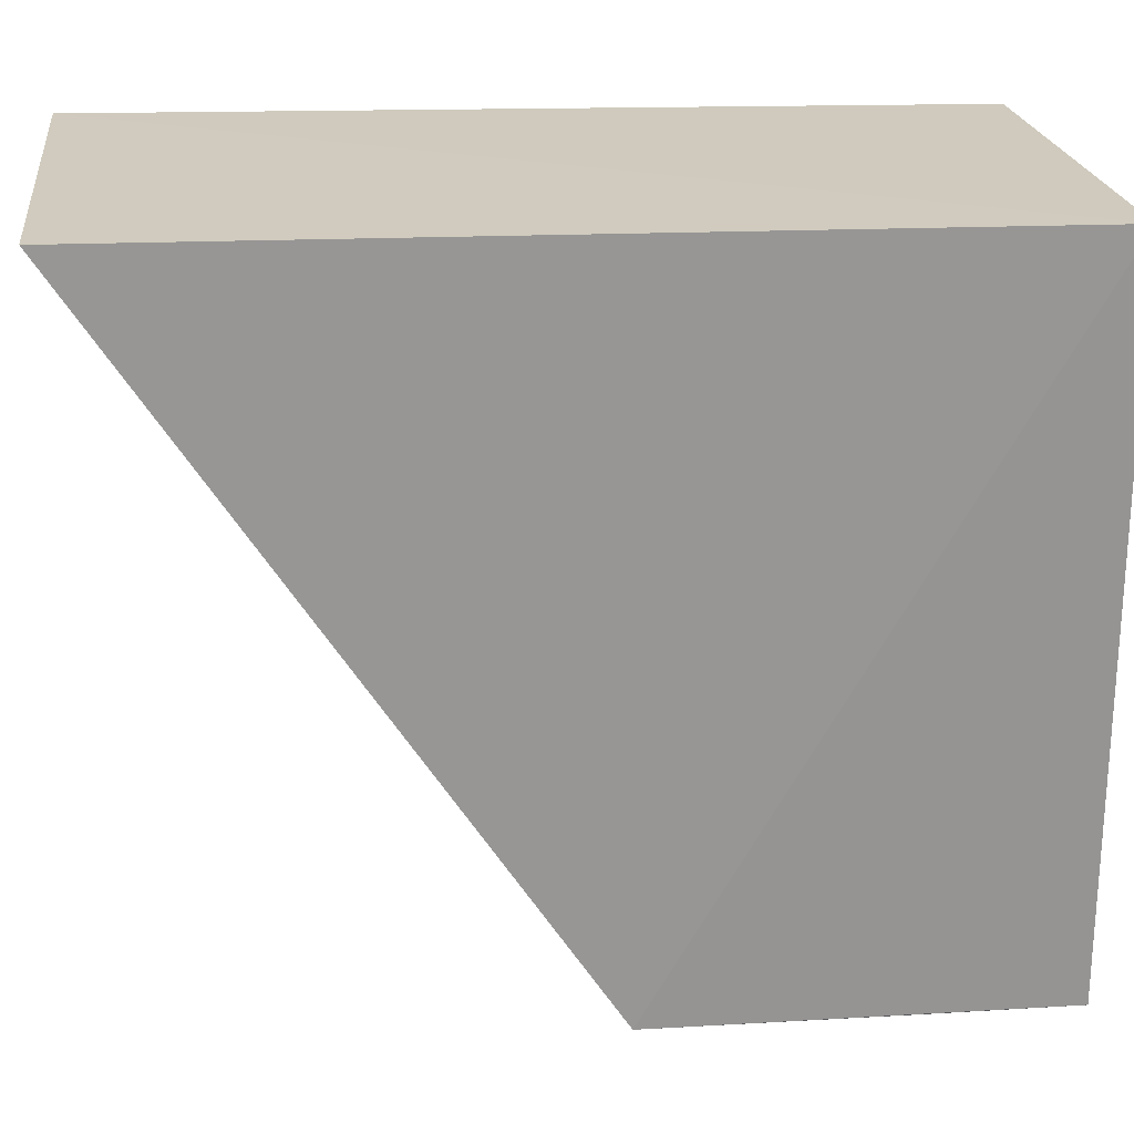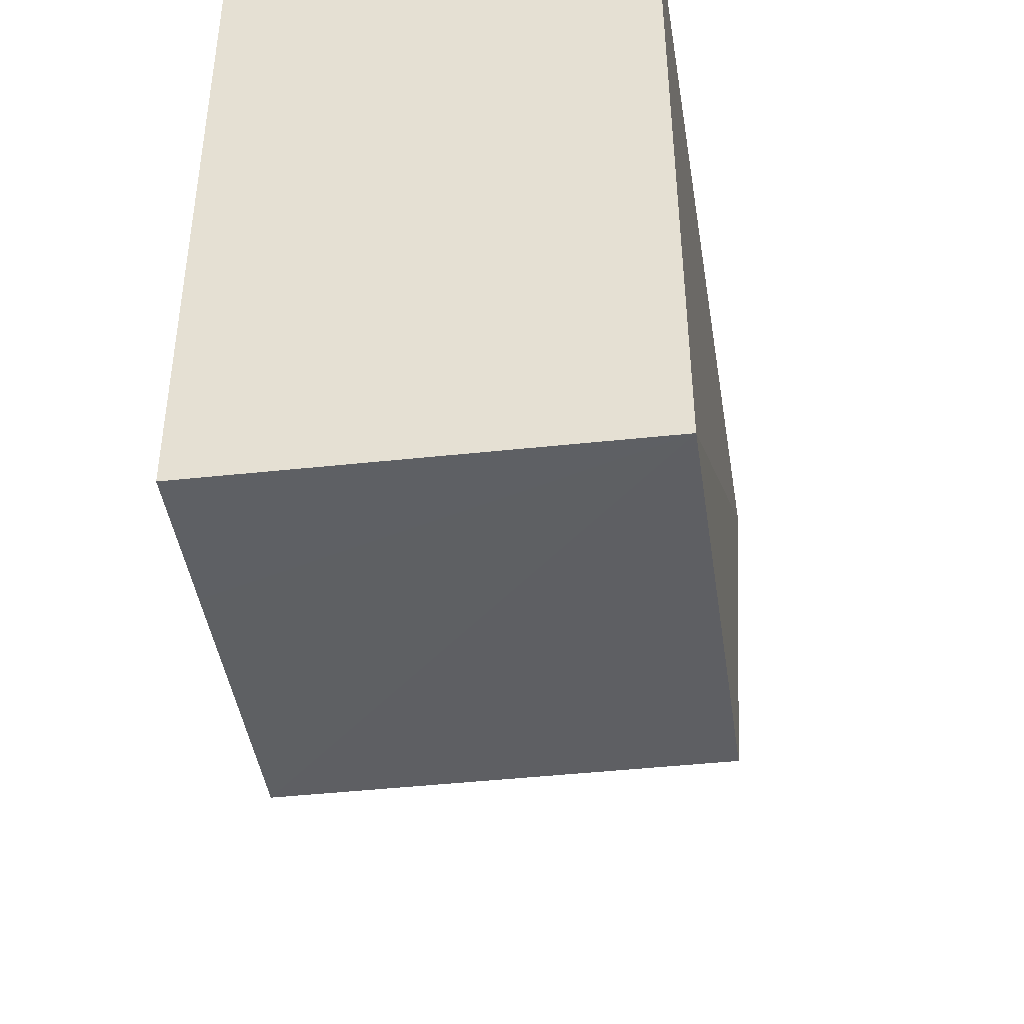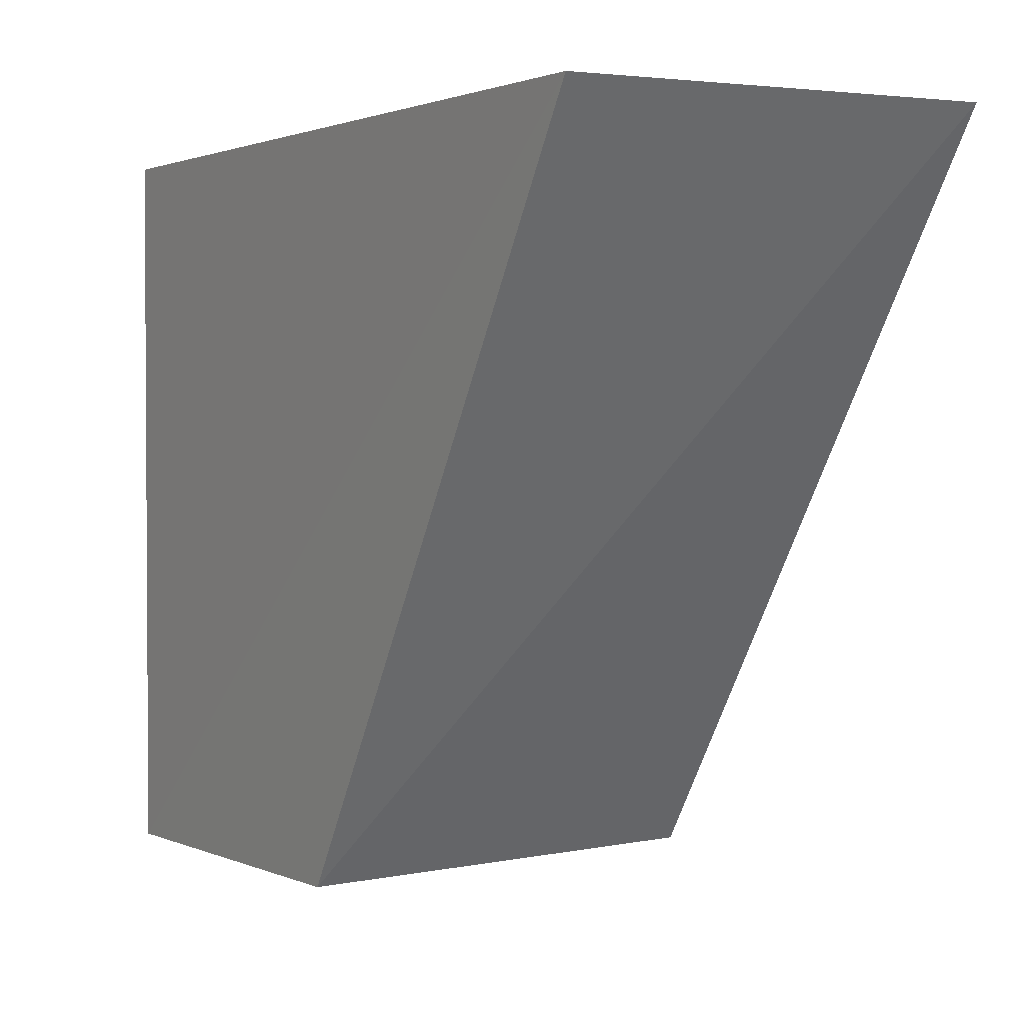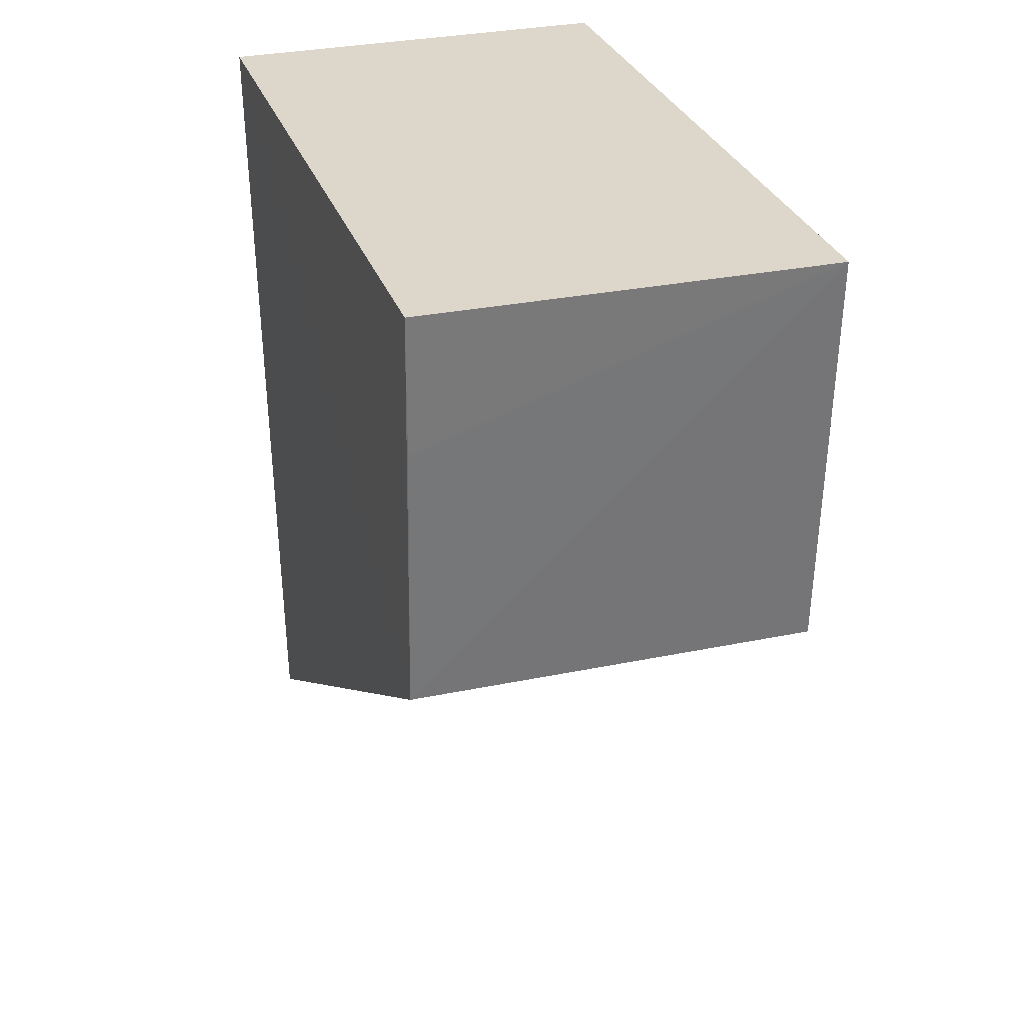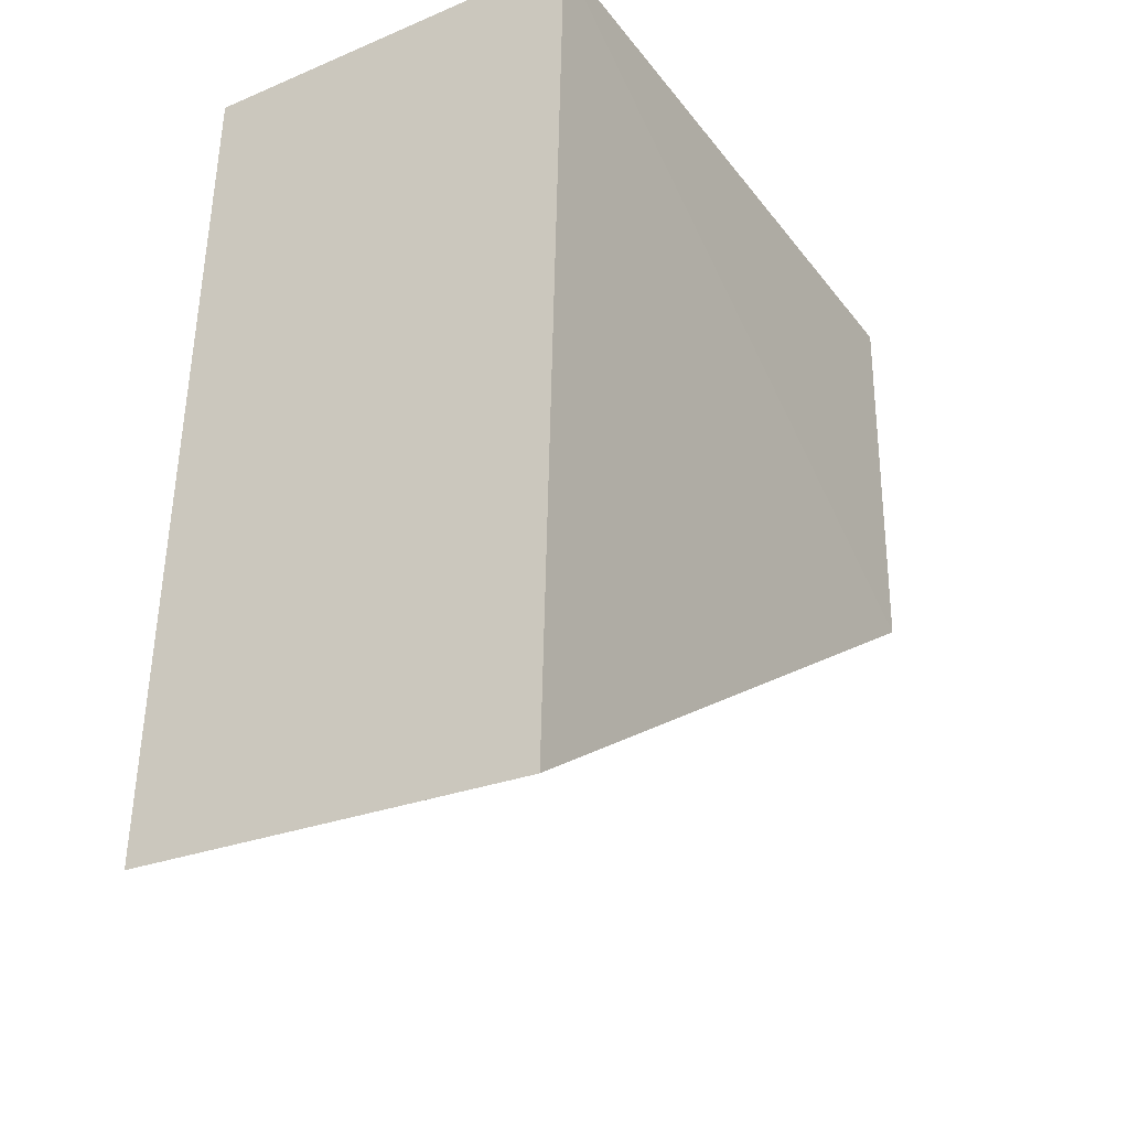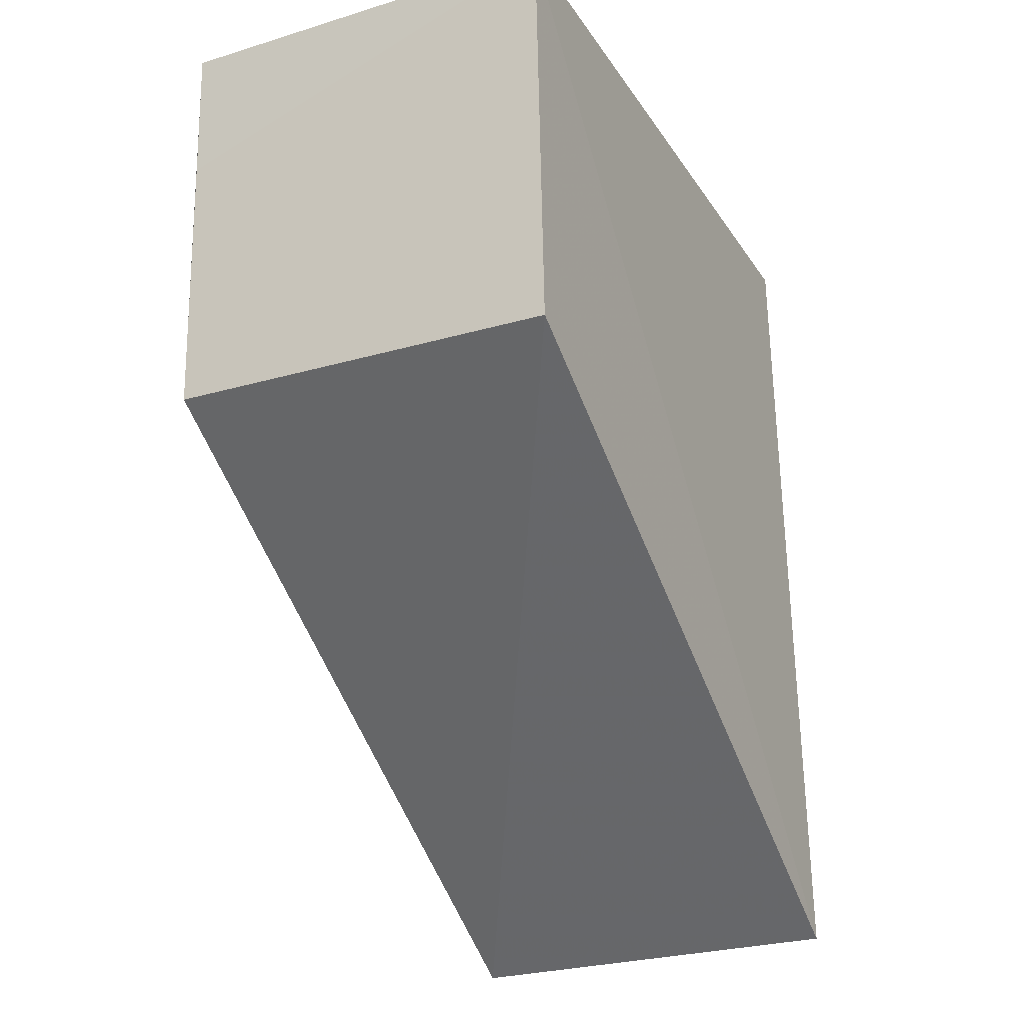
<metadata>
{"format":"obj","ext":"obj","renderer":"f3d","projection":"perspective","resolution":1024,"background":"white","views":[{"elev":22.9,"azim":81.9,"up":"+Z"},{"elev":-44.3,"azim":-171.7,"up":"+Z"},{"elev":3.5,"azim":-31.4,"up":"+Z"},{"elev":31.0,"azim":162.7,"up":"+Y"},{"elev":-31.0,"azim":31.0,"up":"+Y"},{"elev":-23.7,"azim":-154.8,"up":"+Y"}]}
</metadata>
<code>
v -0.0007816 -0.03728 0.01163
v -0.0009815 -0.05077 0.01185
v -0.0008134 -0.04357 0.000778
v -0.007166 -0.03721 0.000425
v -0.007345 -0.0506 0.01189
v -0.0008485 -0.03724 0.0005833
v -0.007151 -0.03728 0.01163
v -0.007169 -0.04357 0.0006892
v -0.0008505 -0.03936 0.000633
f 1 2 3
f 5 2 1
f 6 1 3
f 6 4 1
f 7 5 1
f 7 1 4
f 7 4 5
f 8 3 2
f 8 2 5
f 8 5 4
f 8 4 3
f 9 6 3
f 9 3 4
f 9 4 6

</code>
